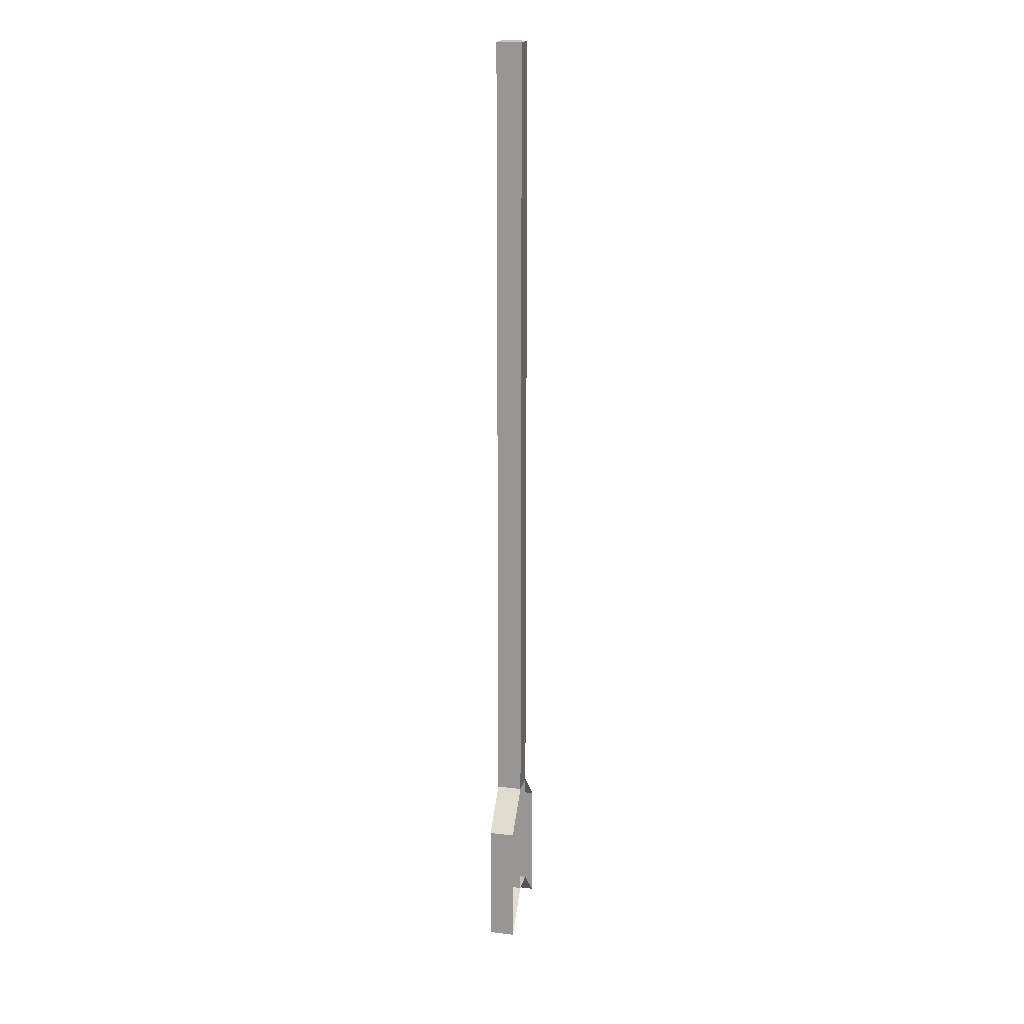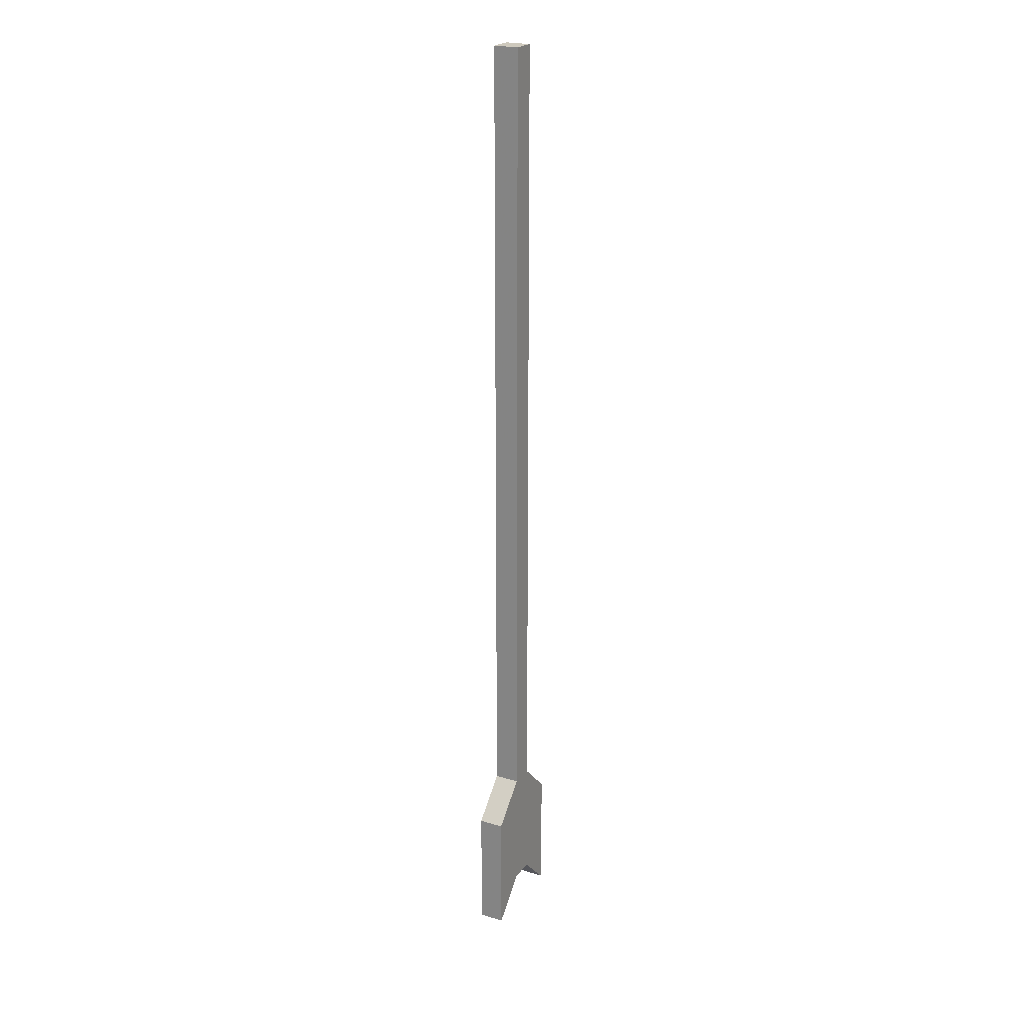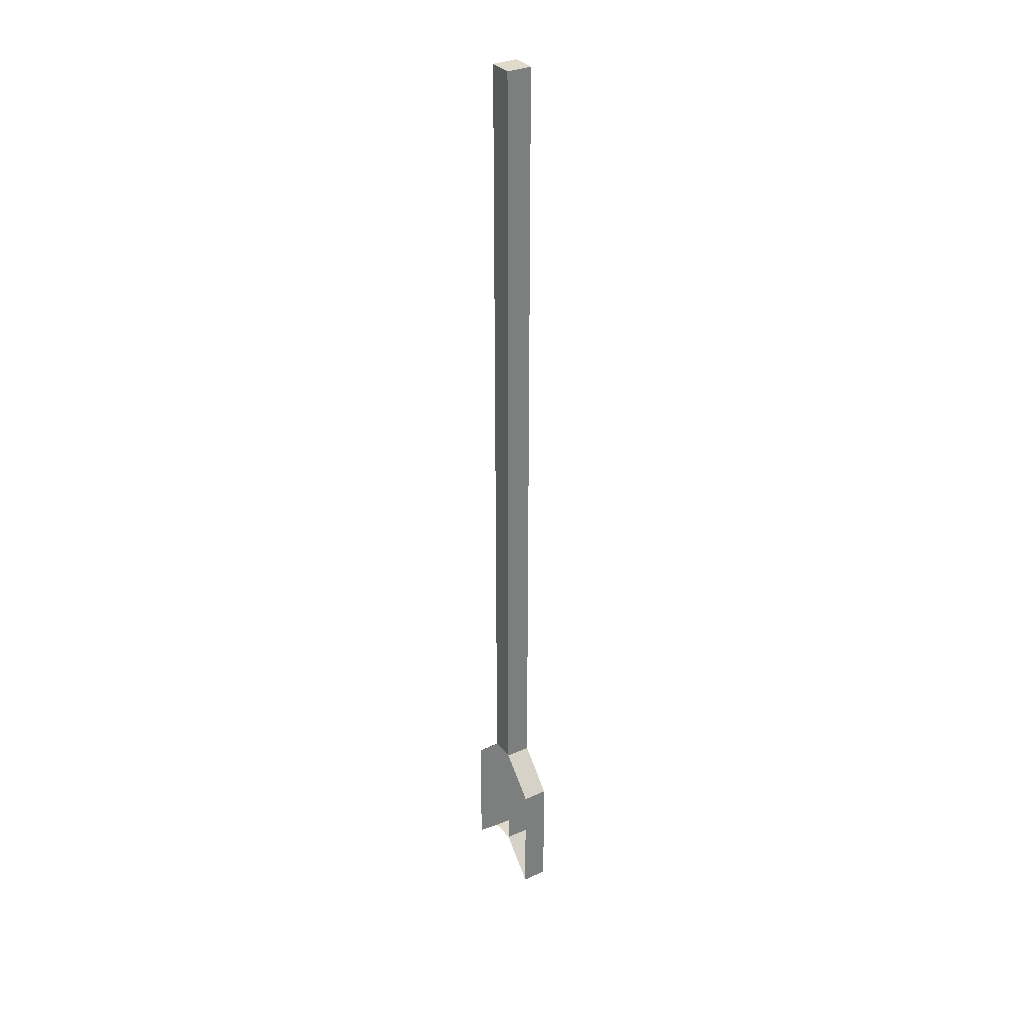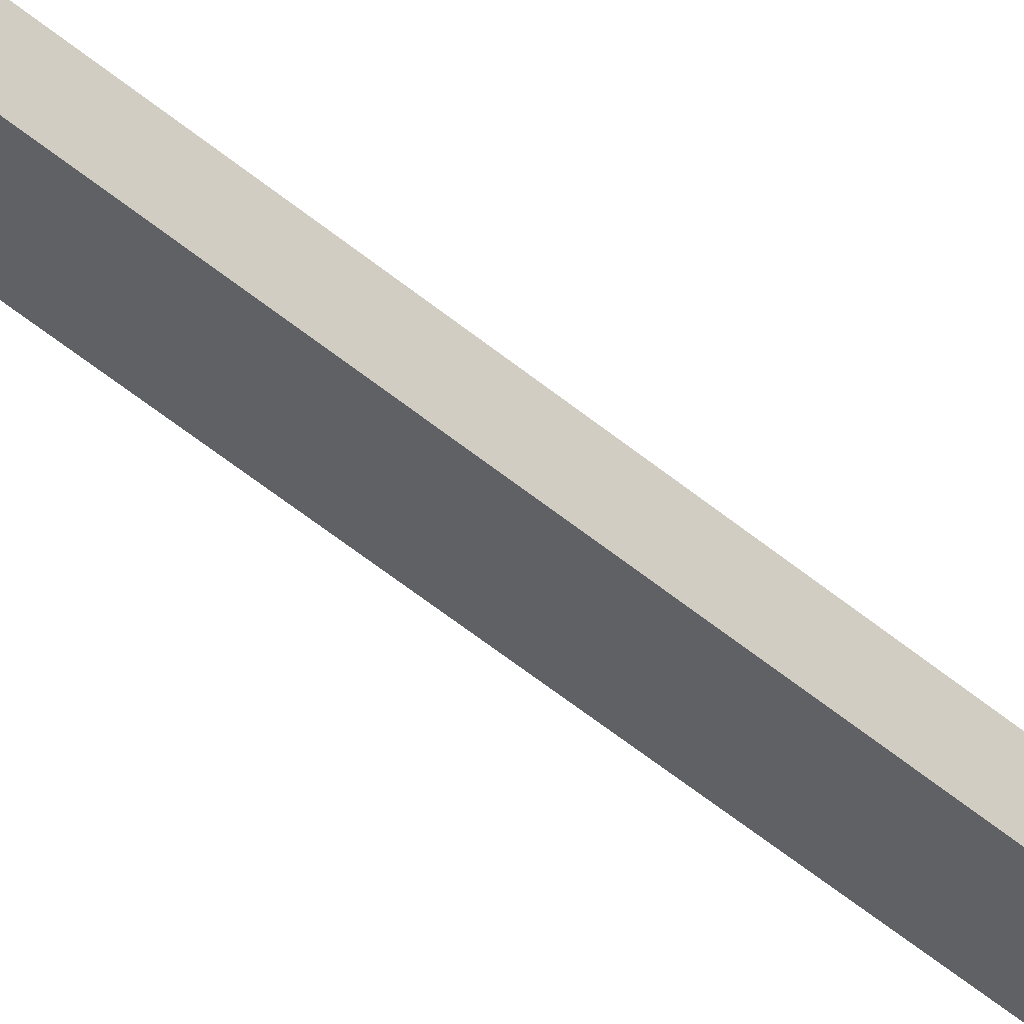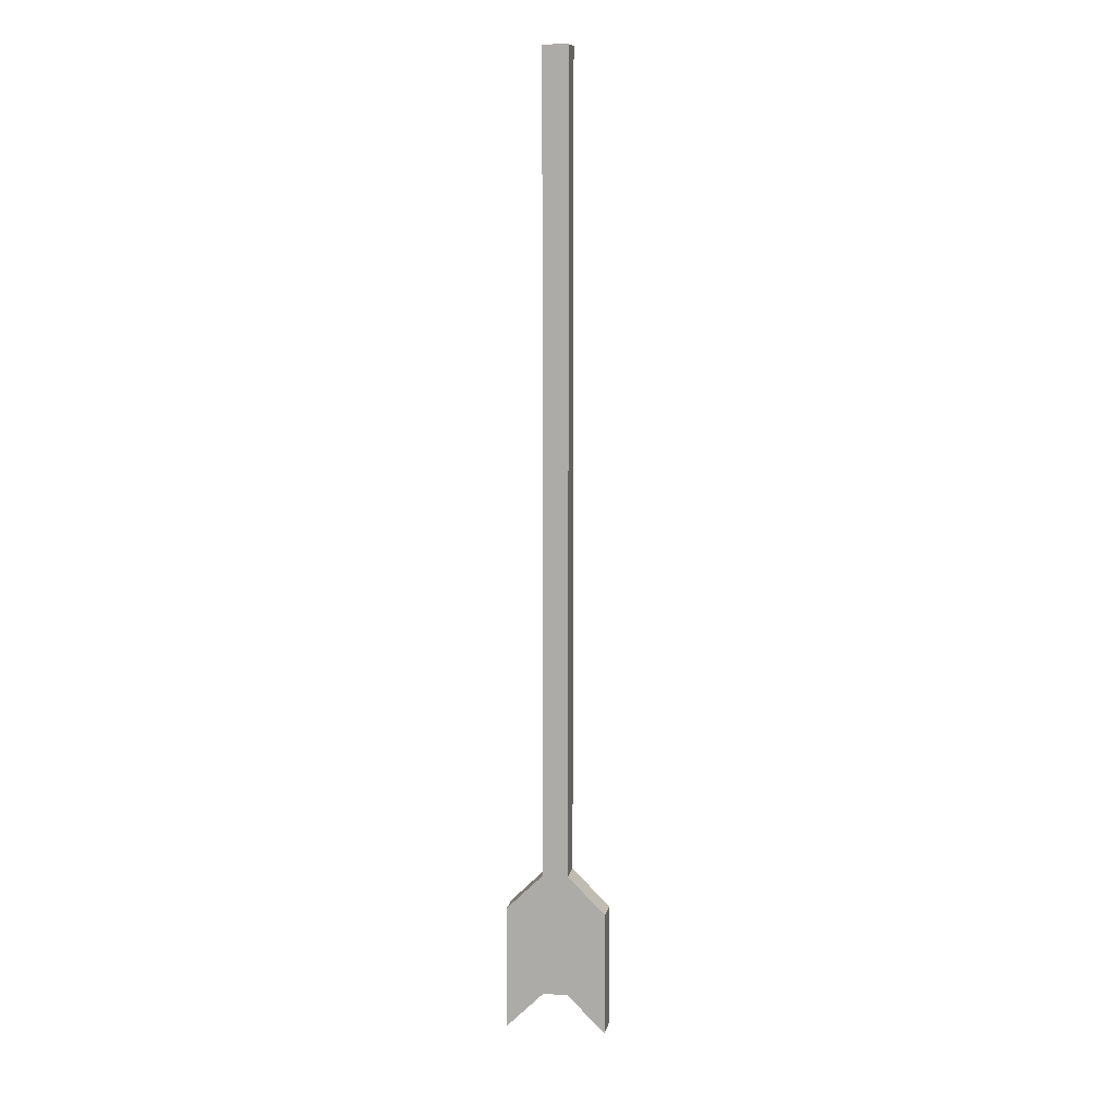
<metadata>
{"format":"obj","ext":"obj","renderer":"f3d","projection":"perspective","resolution":1024,"background":"white","views":[{"elev":19.0,"azim":103.0,"up":"+Z"},{"elev":22.7,"azim":-62.5,"up":"+Z"},{"elev":32.4,"azim":-121.7,"up":"+Z"},{"elev":-47.4,"azim":45.9,"up":"+Y"},{"elev":10.6,"azim":11.1,"up":"+Z"}]}
</metadata>
<code>
v -0.007812 -0.01562 -0.2891
v 0.01562 -0.01562 -0.3125
v 0.01562 -0.01562 -0.2344
v -0.007812 -0.01562 -0.2109
v -0.02344 -0.01562 -0.2891
v -0.007812 0 -0.2891
v 0.01562 0 -0.3125
v 0.01562 0 -0.2344
v -0.007812 0 -0.2109
v -0.007812 0 0.2891
v -0.007812 -0.01562 0.2891
v -0.02344 -0.01562 -0.2109
v -0.04688 -0.01562 -0.3125
v -0.04688 0 -0.3125
v -0.02344 0 -0.2891
v -0.02344 0 -0.2109
v -0.02344 -0.01562 0.2891
v -0.02344 0 0.2891
v -0.04688 -0.01562 -0.2344
v -0.04688 0 -0.2344
f 1 2 3
f 1 3 4
f 1 6 2
f 2 6 7
f 2 7 8
f 2 8 3
f 3 8 4
f 4 8 9
f 5 12 13
f 5 13 14
f 5 14 15
f 12 19 13
f 13 19 14
f 14 19 20
f 20 19 16
f 16 19 12
f 1 4 5
f 1 5 6
f 4 9 10
f 4 10 11
f 4 11 12
f 4 12 5
f 5 15 6
f 15 5 12
f 15 12 16
f 16 12 17
f 16 17 18
f 16 18 9
f 9 18 10
f 10 18 11
f 11 18 17
f 11 17 12
f 1 6 9
f 1 9 4

</code>
